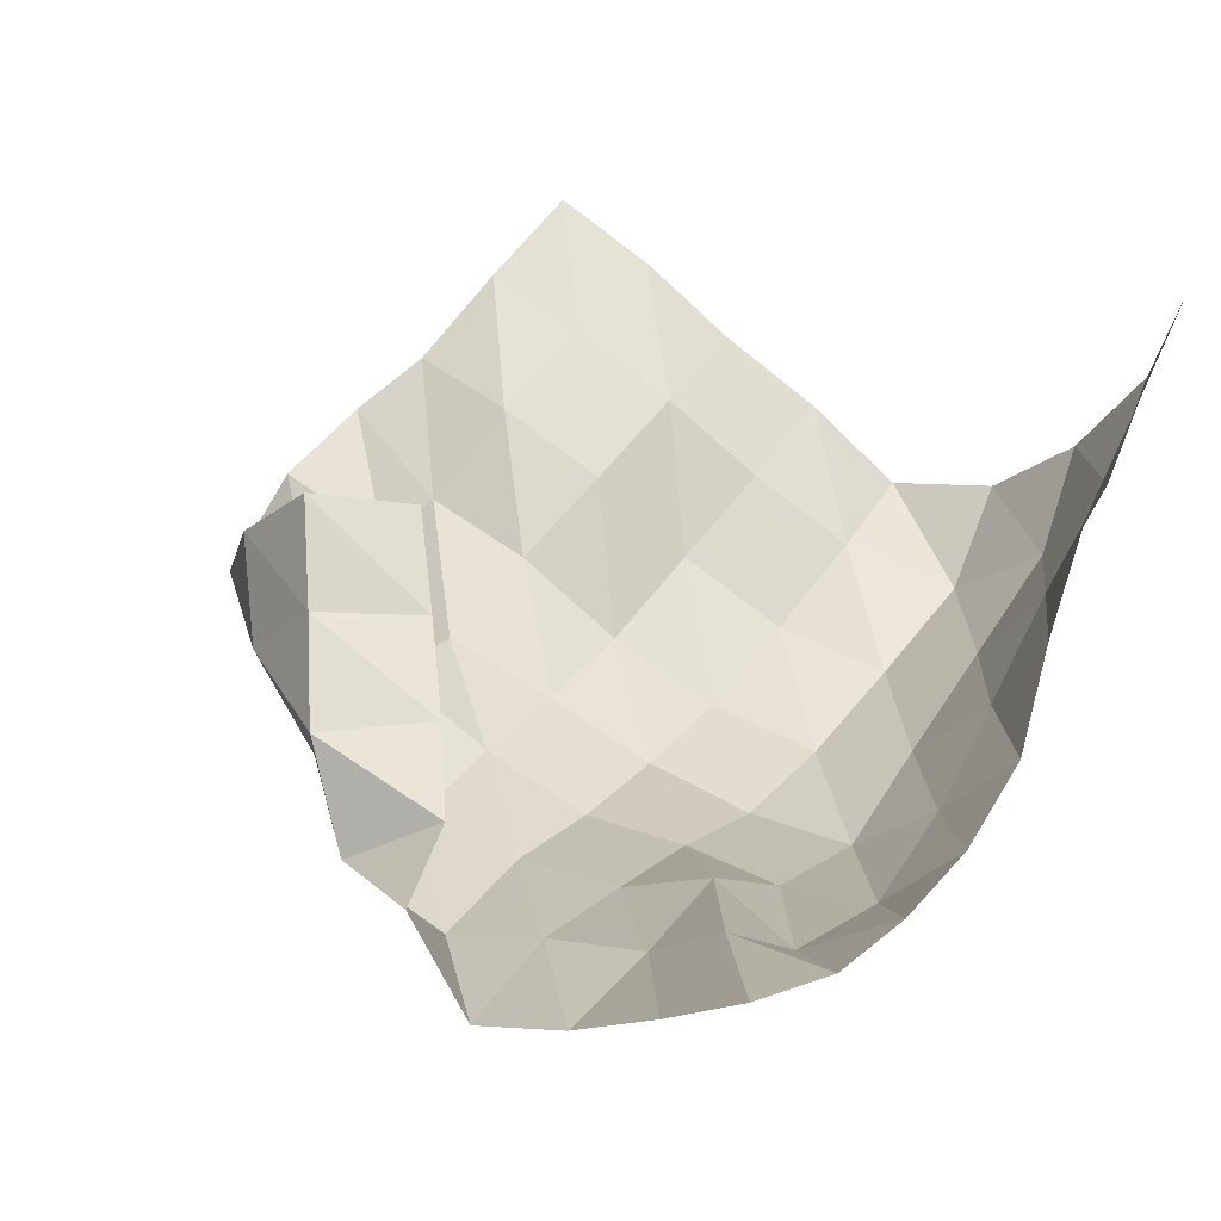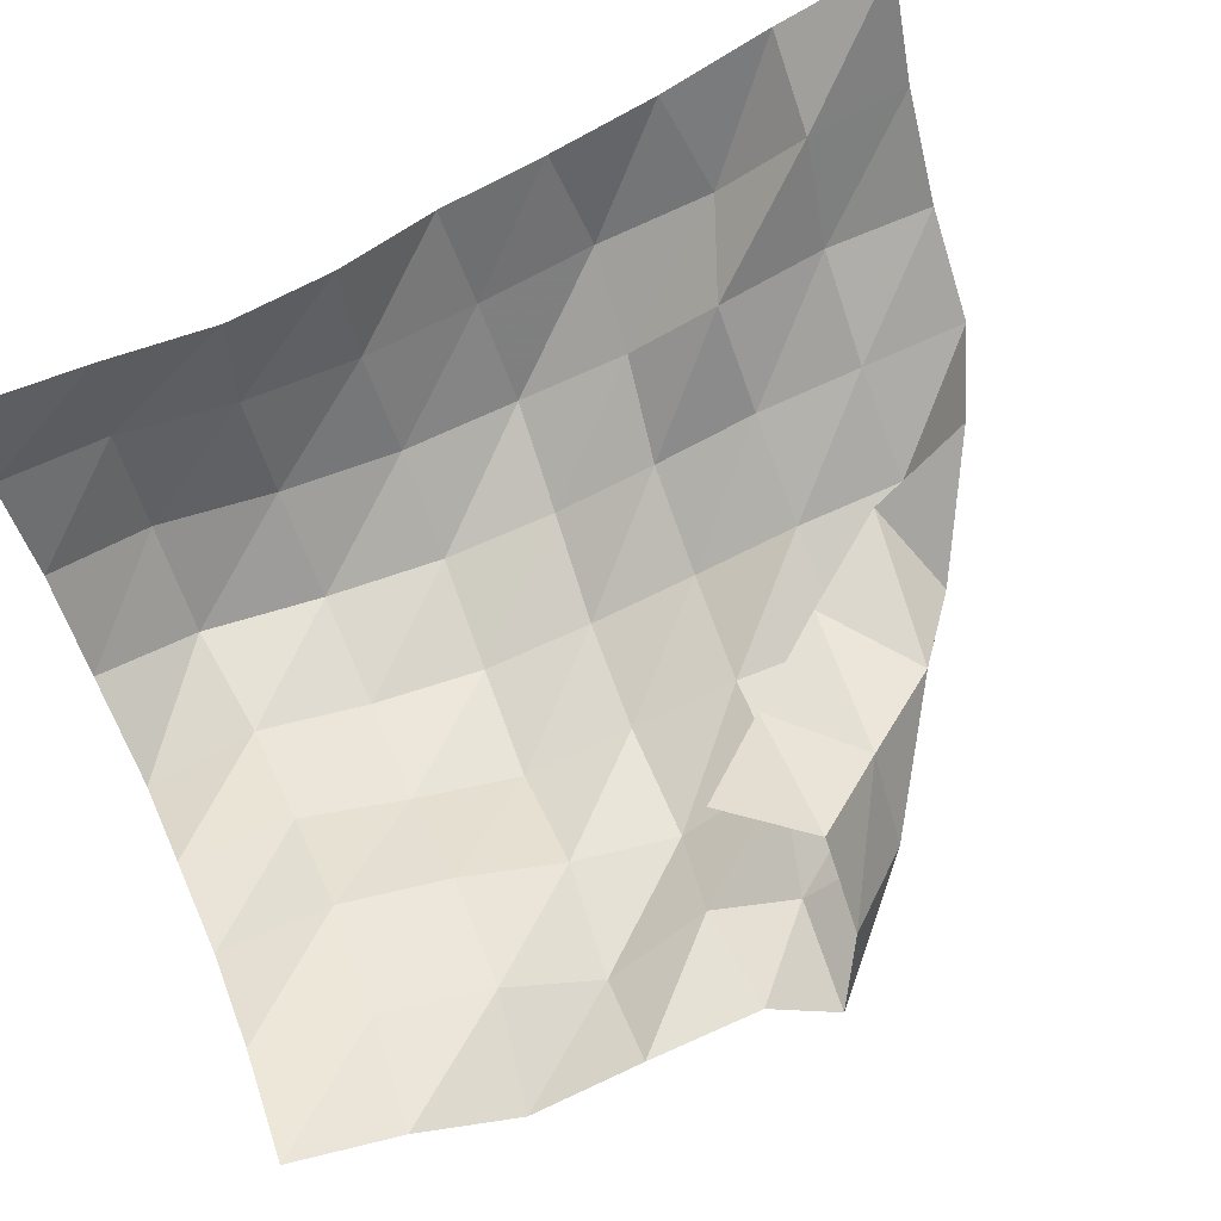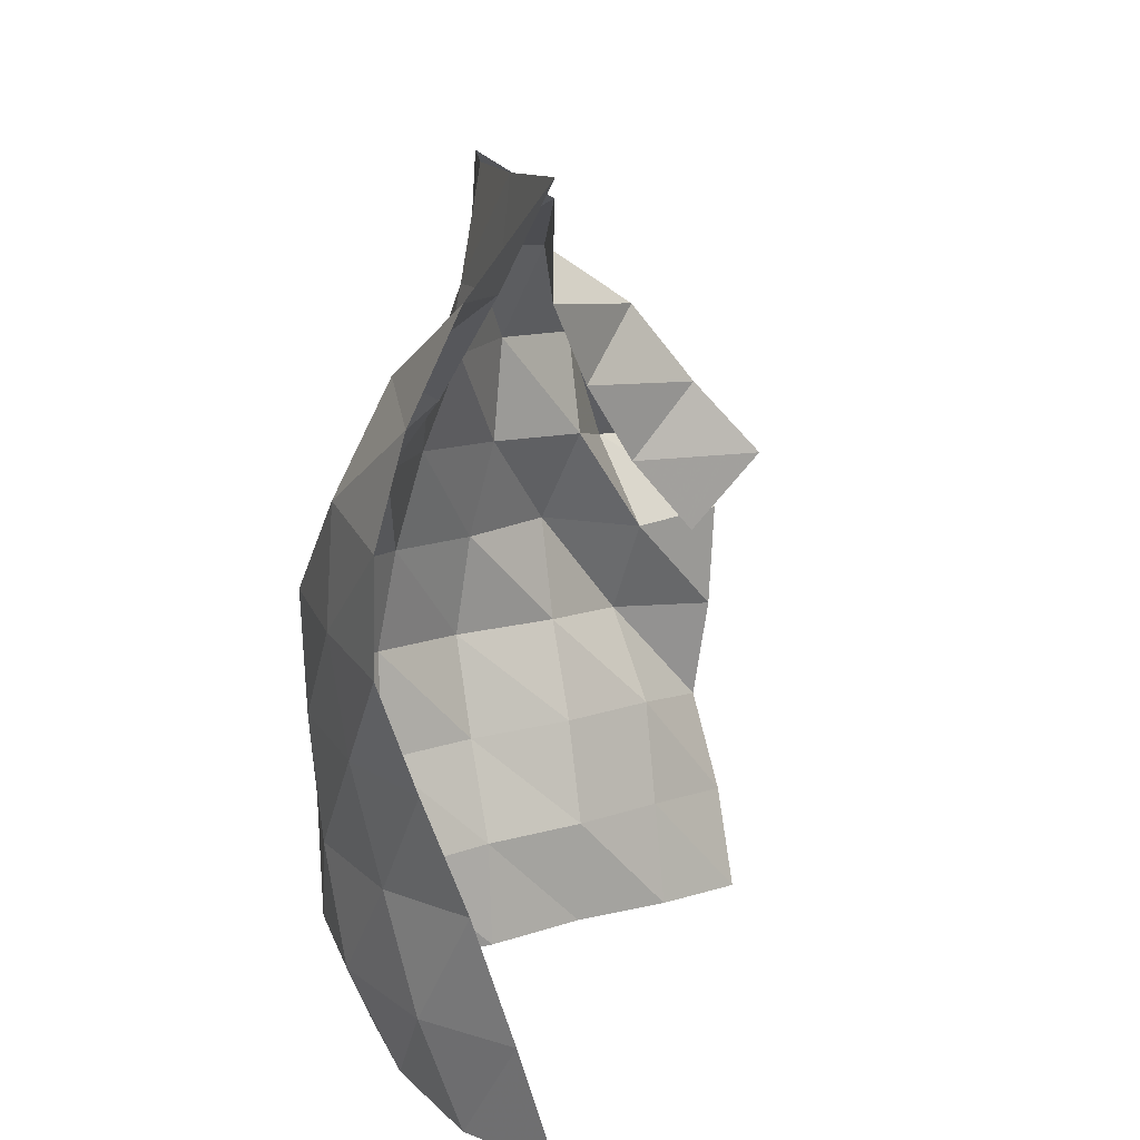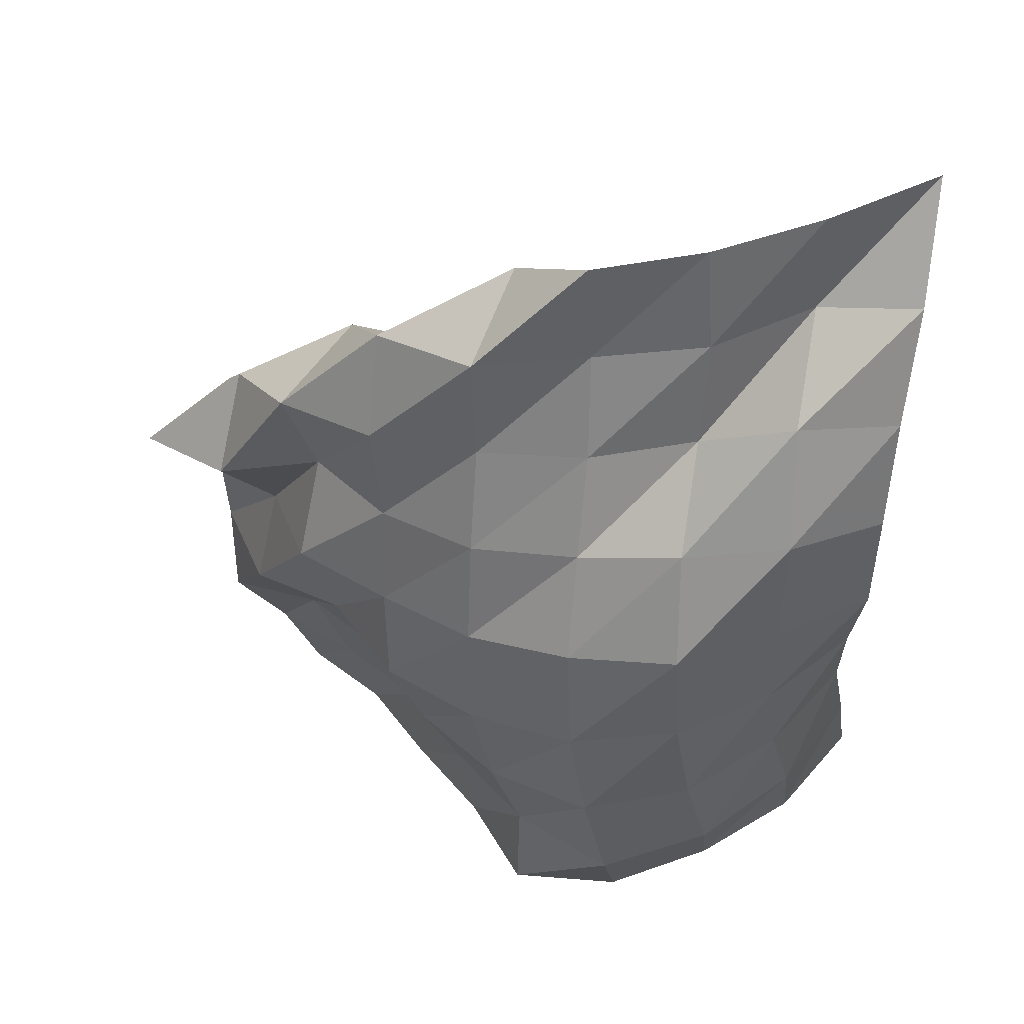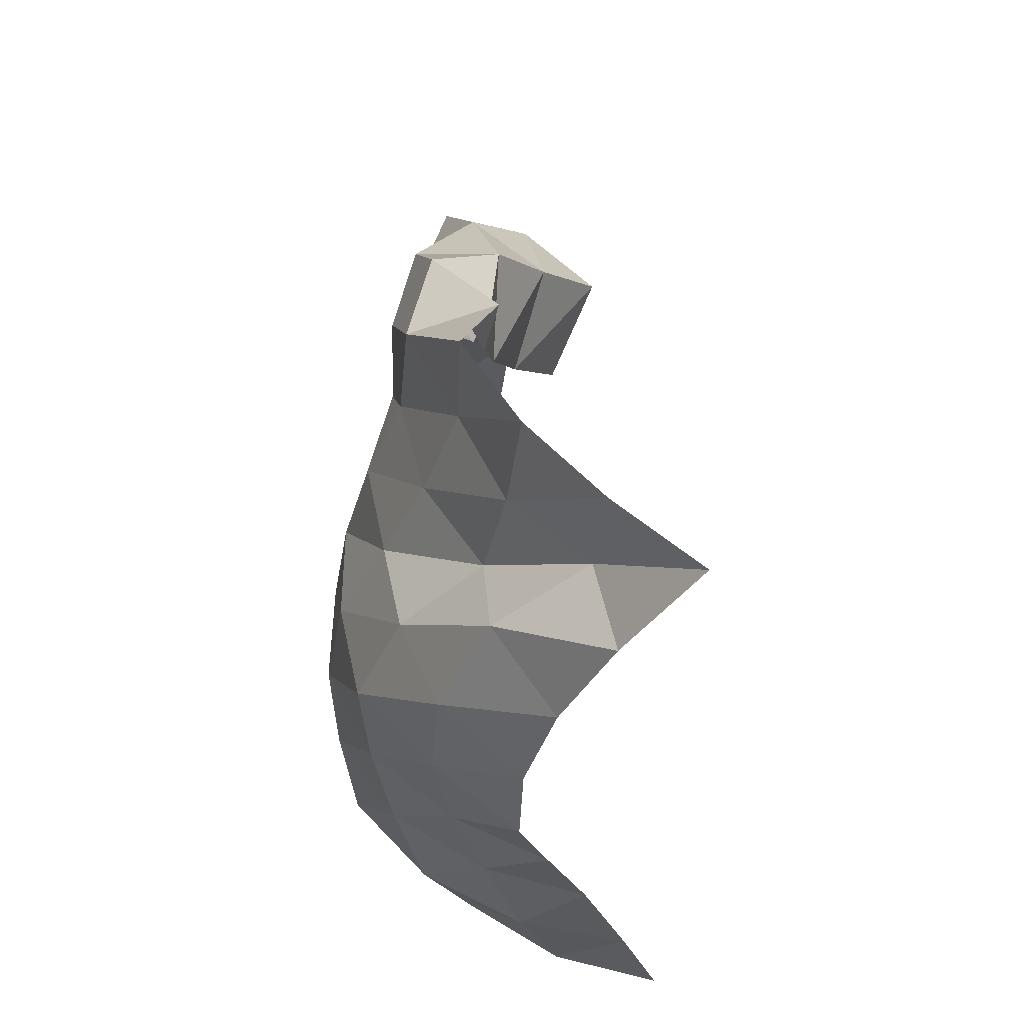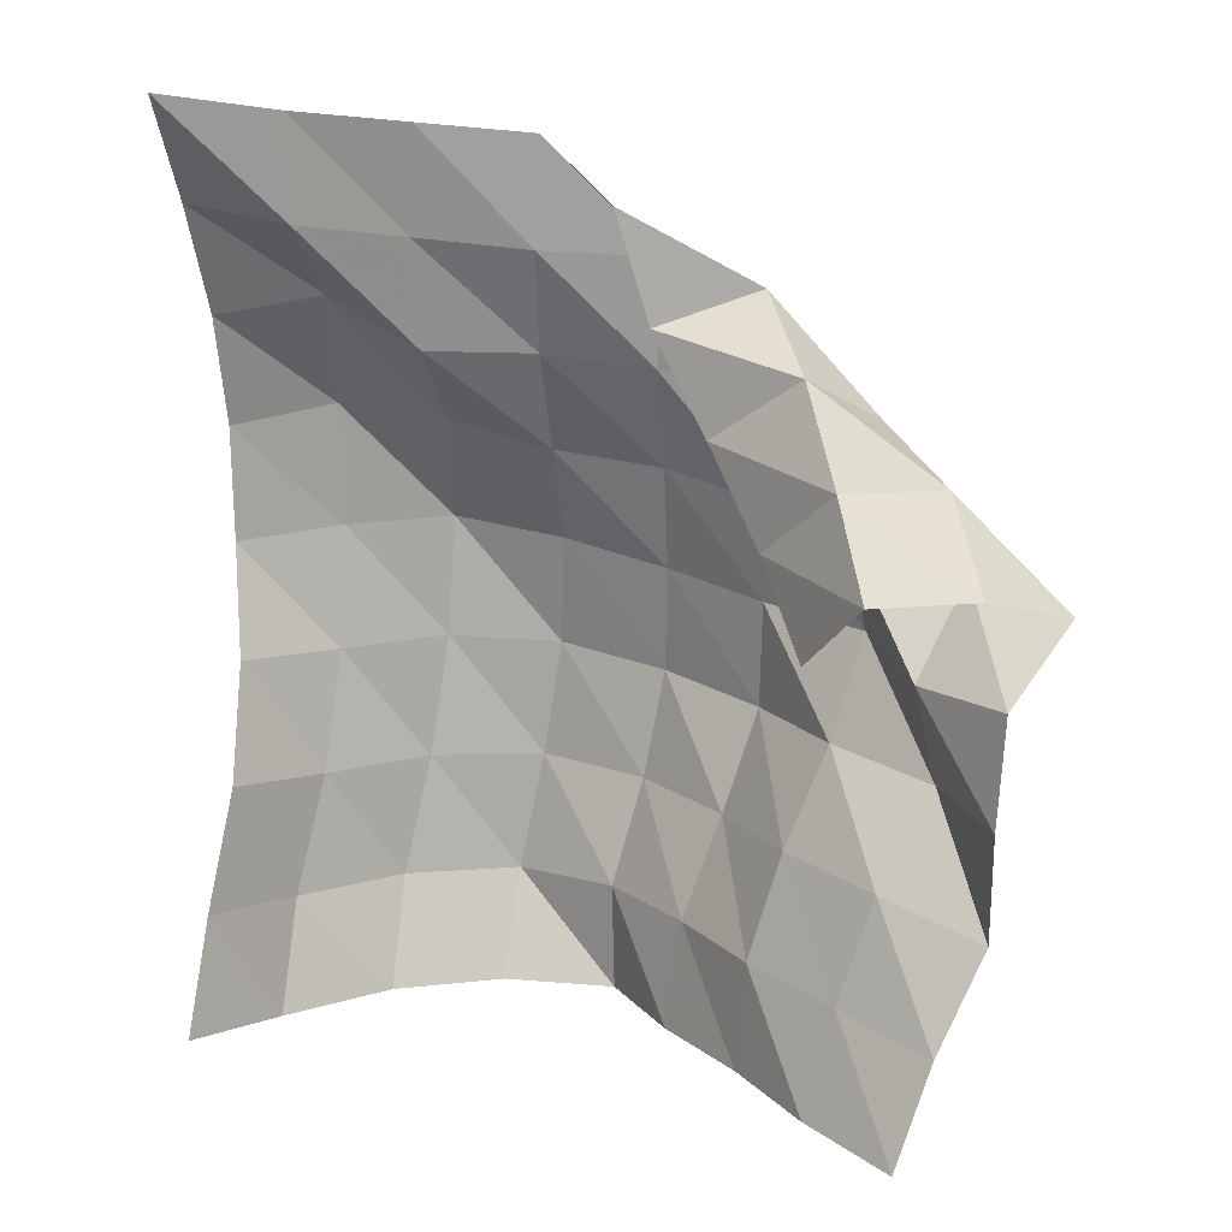
<metadata>
{"format":"obj","ext":"obj","renderer":"f3d","projection":"perspective","resolution":1024,"background":"white","views":[{"elev":44.7,"azim":27.9,"up":"+Y"},{"elev":73.9,"azim":-117.9,"up":"+Y"},{"elev":19.9,"azim":120.2,"up":"+Z"},{"elev":47.9,"azim":27.9,"up":"+Z"},{"elev":56.2,"azim":94.7,"up":"+Z"},{"elev":14.8,"azim":-150.6,"up":"+Z"}]}
</metadata>
<code>
v -1 0 -1
v -0.9946 -0.08937 -0.7469
v -0.9938 -0.1936 -0.4853
v -0.958 -0.2837 -0.2302
v -0.9075 -0.3479 0.01668
v -0.9076 -0.3396 0.2731
v -0.9245 -0.2727 0.5212
v -0.9475 -0.1597 0.7667
v -1 0 1
v -1.057 -0.2592 -1.027
v -1.037 -0.3531 -0.7789
v -1.058 -0.4452 -0.5153
v -1.058 -0.5193 -0.2455
v -1.049 -0.5566 0.02839
v -1.054 -0.5371 0.3046
v -1.108 -0.4266 0.5577
v -1.169 -0.2225 0.729
v -1.176 -0.2 0.9593
v -1.186 -0.5028 -1.025
v -1.153 -0.6113 -0.7871
v -1.184 -0.6819 -0.5195
v -1.207 -0.7287 -0.2426
v -1.217 -0.7455 0.03104
v -1.267 -0.6437 0.2705
v -1.323 -0.4606 0.4508
v -1.332 -0.4107 0.6943
v -1.364 -0.3821 0.9309
v -1.361 -0.7003 -1.035
v -1.343 -0.8071 -0.7992
v -1.387 -0.8445 -0.527
v -1.426 -0.8591 -0.2605
v -1.458 -0.8166 -0.006647
v -1.494 -0.7073 0.2149
v -1.521 -0.6112 0.4399
v -1.558 -0.5345 0.6674
v -1.576 -0.5271 0.9065
v -1.598 -0.7955 -1.041
v -1.6 -0.7805 -0.7903
v -1.645 -0.8452 -0.5449
v -1.683 -0.8759 -0.2954
v -1.709 -0.8379 -0.05141
v -1.733 -0.7747 0.186
v -1.76 -0.6904 0.4134
v -1.783 -0.6704 0.6529
v -1.783 -0.4642 0.7767
v -1.807 -0.6543 -1.047
v -1.832 -0.6783 -0.7974
v -1.889 -0.7585 -0.5654
v -1.94 -0.8284 -0.3315
v -1.961 -0.7999 -0.08709
v -1.984 -0.745 0.1477
v -2.013 -0.7383 0.3888
v -2.038 -0.6405 0.609
v -1.845 -0.5044 0.5315
v -2.033 -0.5477 -1.056
v -2.054 -0.5533 -0.8064
v -2.105 -0.616 -0.5682
v -2.17 -0.6992 -0.3436
v -2.22 -0.759 -0.1081
v -2.219 -0.6522 0.1197
v -2.268 -0.7115 0.3499
v -2.192 -0.5015 0.4591
v -1.979 -0.4964 0.3166
v -2.25 -0.4266 -1.075
v -2.296 -0.4797 -0.8339
v -2.354 -0.5394 -0.5943
v -2.422 -0.6724 -0.3889
v -2.404 -0.5901 -0.156
v -2.454 -0.7328 0.04467
v -2.469 -0.5914 0.2489
v -2.312 -0.4007 0.26
v -2.12 -0.4568 0.1084
v -2.486 -0.3542 -1.11
v -2.538 -0.4272 -0.8755
v -2.602 -0.5365 -0.6587
v -2.619 -0.5063 -0.4103
v -2.637 -0.5034 -0.1584
v -2.7 -0.6865 -7.12e-05
v -2.598 -0.4682 0.06661
v -2.428 -0.2825 0.07425
v -2.257 -0.3706 -0.08457
f 1 10 2
f 2 10 11
f 2 11 3
f 3 11 12
f 3 12 4
f 4 12 13
f 4 13 5
f 5 13 14
f 5 14 6
f 6 14 15
f 6 15 7
f 7 15 16
f 7 16 8
f 8 16 17
f 8 17 9
f 9 17 18
f 10 19 11
f 11 19 20
f 11 20 12
f 12 20 21
f 12 21 13
f 13 21 22
f 13 22 14
f 14 22 23
f 14 23 15
f 15 23 24
f 15 24 16
f 16 24 25
f 16 25 17
f 17 25 26
f 17 26 18
f 18 26 27
f 19 28 20
f 20 28 29
f 20 29 21
f 21 29 30
f 21 30 22
f 22 30 31
f 22 31 23
f 23 31 32
f 23 32 24
f 24 32 33
f 24 33 25
f 25 33 34
f 25 34 26
f 26 34 35
f 26 35 27
f 27 35 36
f 28 37 29
f 29 37 38
f 29 38 30
f 30 38 39
f 30 39 31
f 31 39 40
f 31 40 32
f 32 40 41
f 32 41 33
f 33 41 42
f 33 42 34
f 34 42 43
f 34 43 35
f 35 43 44
f 35 44 36
f 36 44 45
f 37 46 38
f 38 46 47
f 38 47 39
f 39 47 48
f 39 48 40
f 40 48 49
f 40 49 41
f 41 49 50
f 41 50 42
f 42 50 51
f 42 51 43
f 43 51 52
f 43 52 44
f 44 52 53
f 44 53 45
f 45 53 54
f 46 55 47
f 47 55 56
f 47 56 48
f 48 56 57
f 48 57 49
f 49 57 58
f 49 58 50
f 50 58 59
f 50 59 51
f 51 59 60
f 51 60 52
f 52 60 61
f 52 61 53
f 53 61 62
f 53 62 54
f 54 62 63
f 55 64 56
f 56 64 65
f 56 65 57
f 57 65 66
f 57 66 58
f 58 66 67
f 58 67 59
f 59 67 68
f 59 68 60
f 60 68 69
f 60 69 61
f 61 69 70
f 61 70 62
f 62 70 71
f 62 71 63
f 63 71 72
f 64 73 65
f 65 73 74
f 65 74 66
f 66 74 75
f 66 75 67
f 67 75 76
f 67 76 68
f 68 76 77
f 68 77 69
f 69 77 78
f 69 78 70
f 70 78 79
f 70 79 71
f 71 79 80
f 71 80 72
f 72 80 81

</code>
